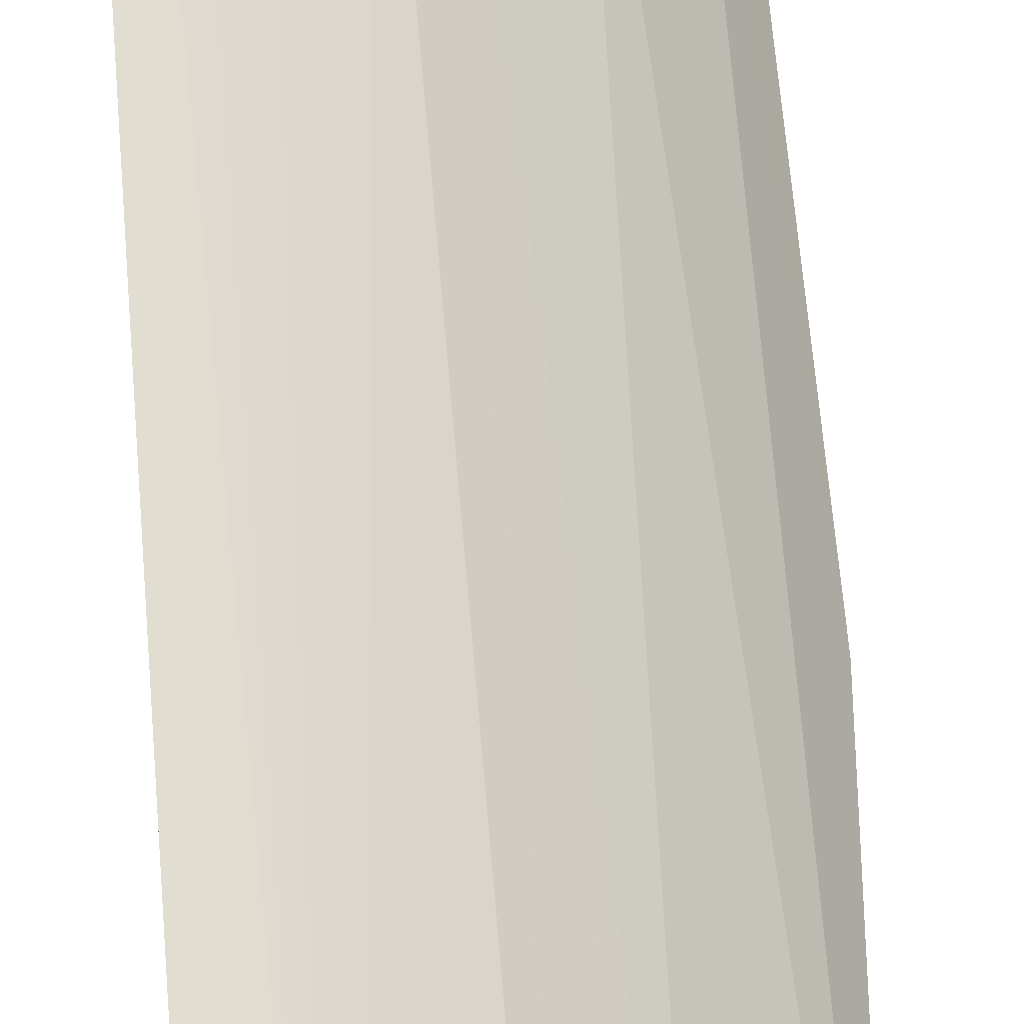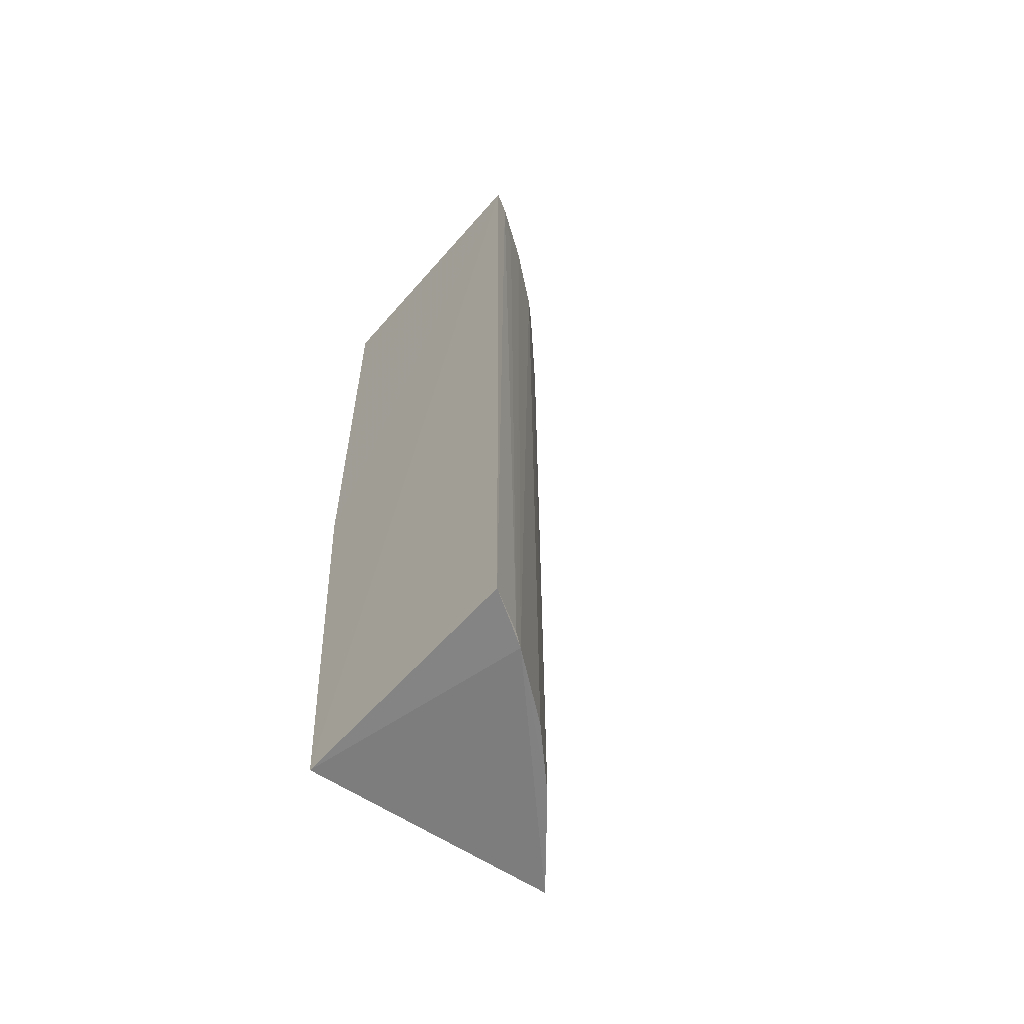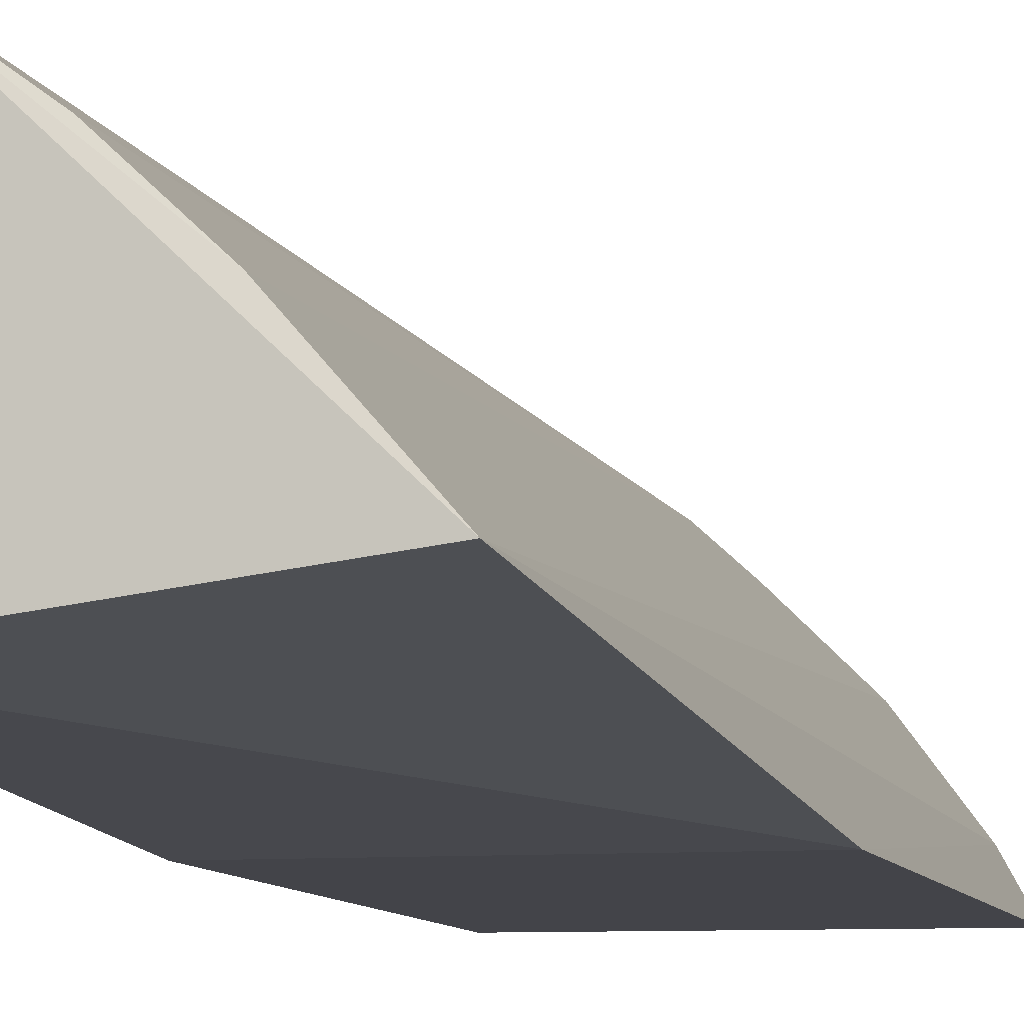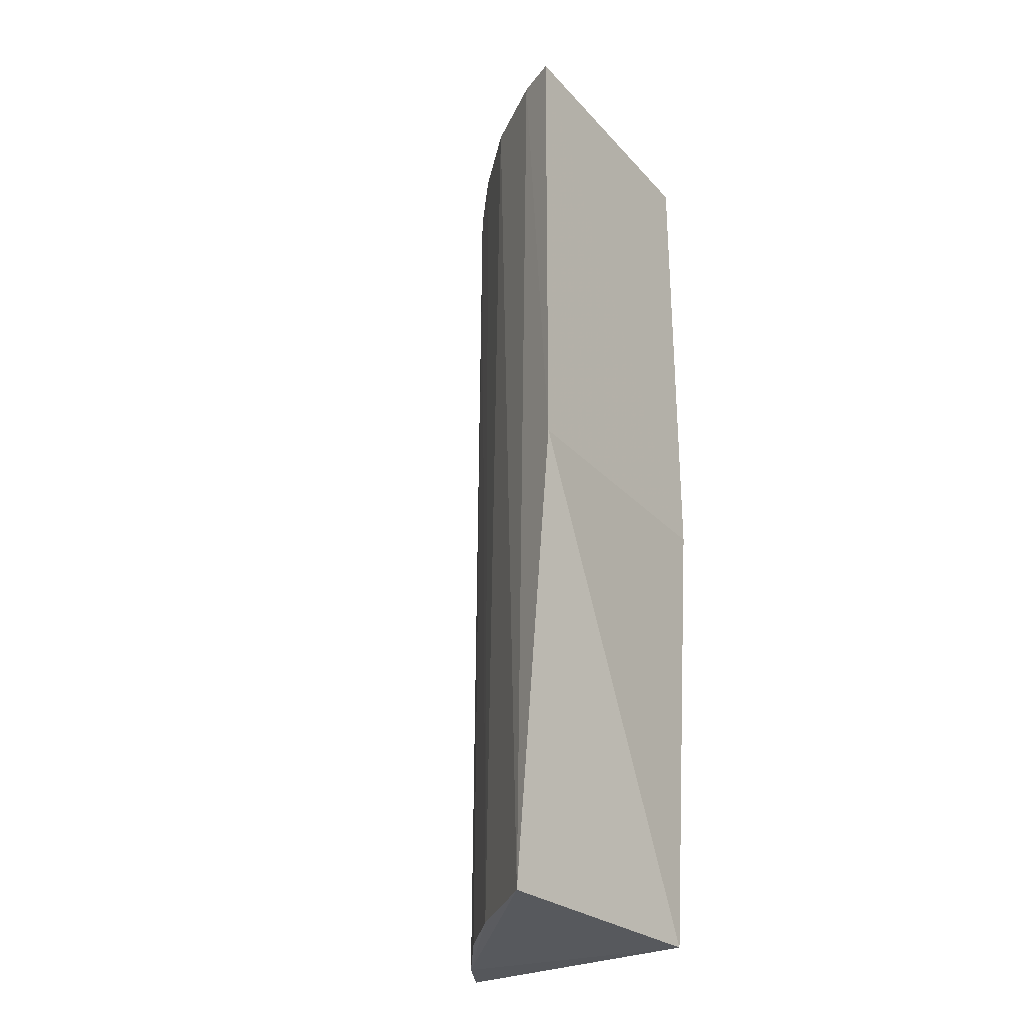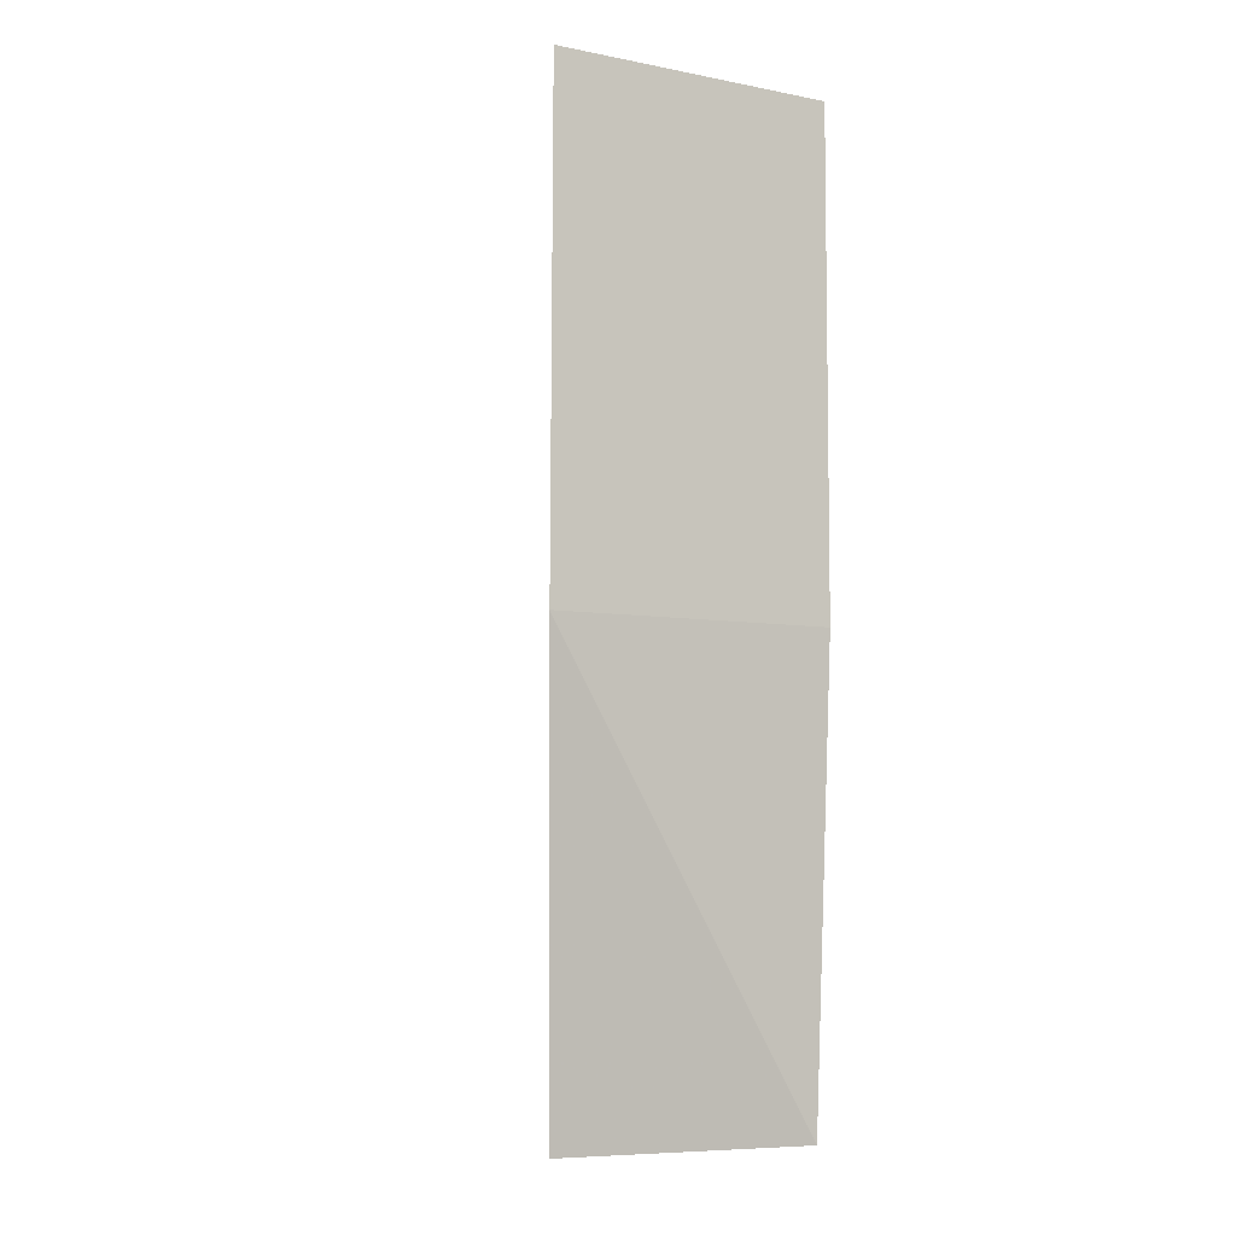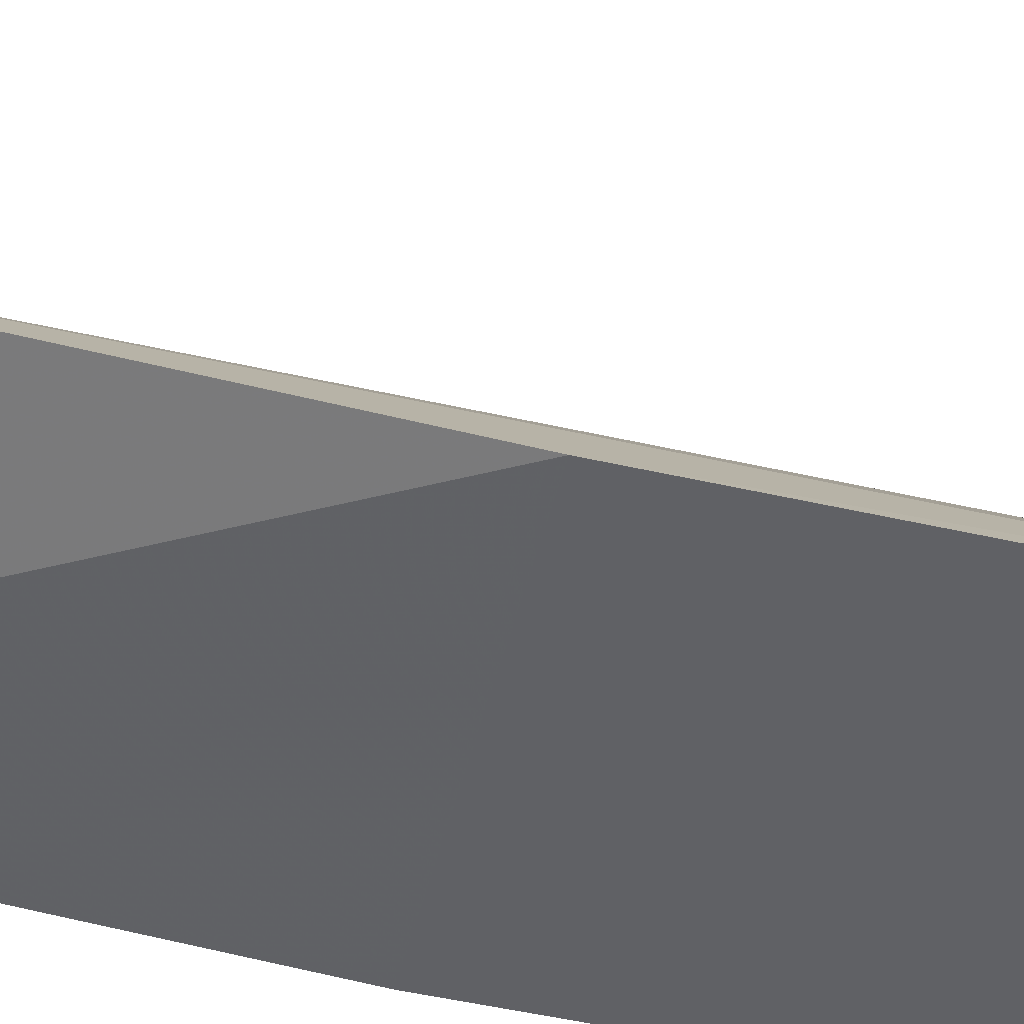
<metadata>
{"format":"obj","ext":"obj","renderer":"f3d","projection":"perspective","resolution":1024,"background":"white","views":[{"elev":64.4,"azim":175.4,"up":"+Y"},{"elev":-60.0,"azim":138.3,"up":"+Z"},{"elev":-8.4,"azim":-165.5,"up":"+Y"},{"elev":-28.7,"azim":-56.4,"up":"+Z"},{"elev":-6.2,"azim":-29.5,"up":"+Z"},{"elev":-50.2,"azim":-103.8,"up":"+Y"}]}
</metadata>
<code>
v -0.02232 0.04487 0.1079
v -0.0227 0.02432 0.1079
v -0.0227 0.02646 0.03739
v -0.0265 0.04298 0.03722
v -0.0438 0.02418 0.1079
v -0.02251 0.04526 0.03739
v -0.0227 0.02432 0.07159
v -0.03814 0.03259 0.1081
v -0.04146 0.02879 0.03752
v -0.02381 0.04414 0.1078
v -0.04393 0.02424 0.07159
v -0.04213 0.02722 0.108
v -0.03575 0.03531 0.0376
v -0.02561 0.04356 0.03745
v -0.02787 0.04157 0.1079
v -0.03136 0.0392 0.1057
v -0.02549 0.04315 0.1036
v -0.03353 0.03711 0.108
v -0.03157 0.03923 0.03753
f 6 1 3
f 6 3 4
f 7 1 2
f 7 3 1
f 7 2 5
f 8 2 1
f 9 4 3
f 10 1 6
f 11 7 5
f 11 3 7
f 11 9 3
f 12 5 2
f 12 2 8
f 12 8 9
f 12 11 5
f 12 9 11
f 13 9 8
f 13 4 9
f 14 10 6
f 14 6 4
f 15 1 10
f 15 14 4
f 16 15 4
f 17 15 10
f 17 10 14
f 17 14 15
f 18 16 13
f 18 13 8
f 18 15 16
f 18 8 1
f 18 1 15
f 19 16 4
f 19 4 13
f 19 13 16

</code>
